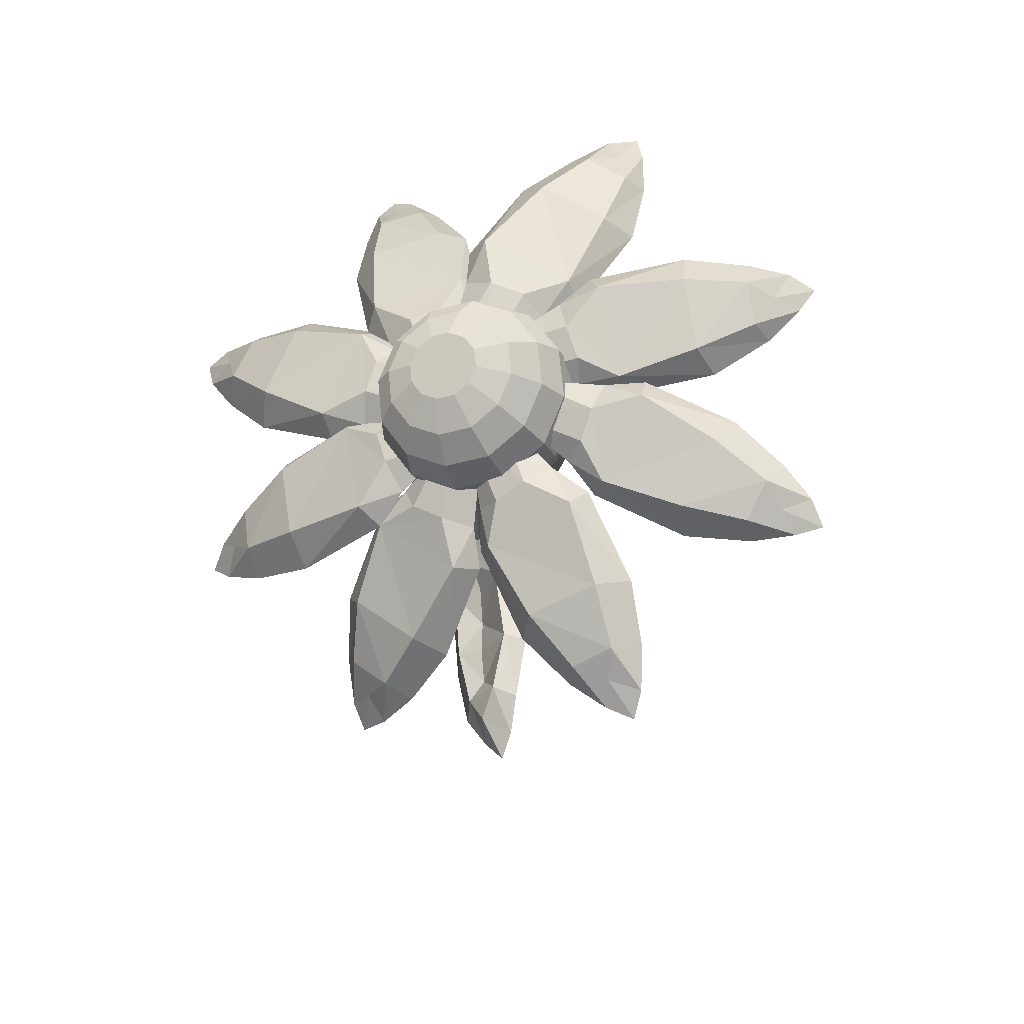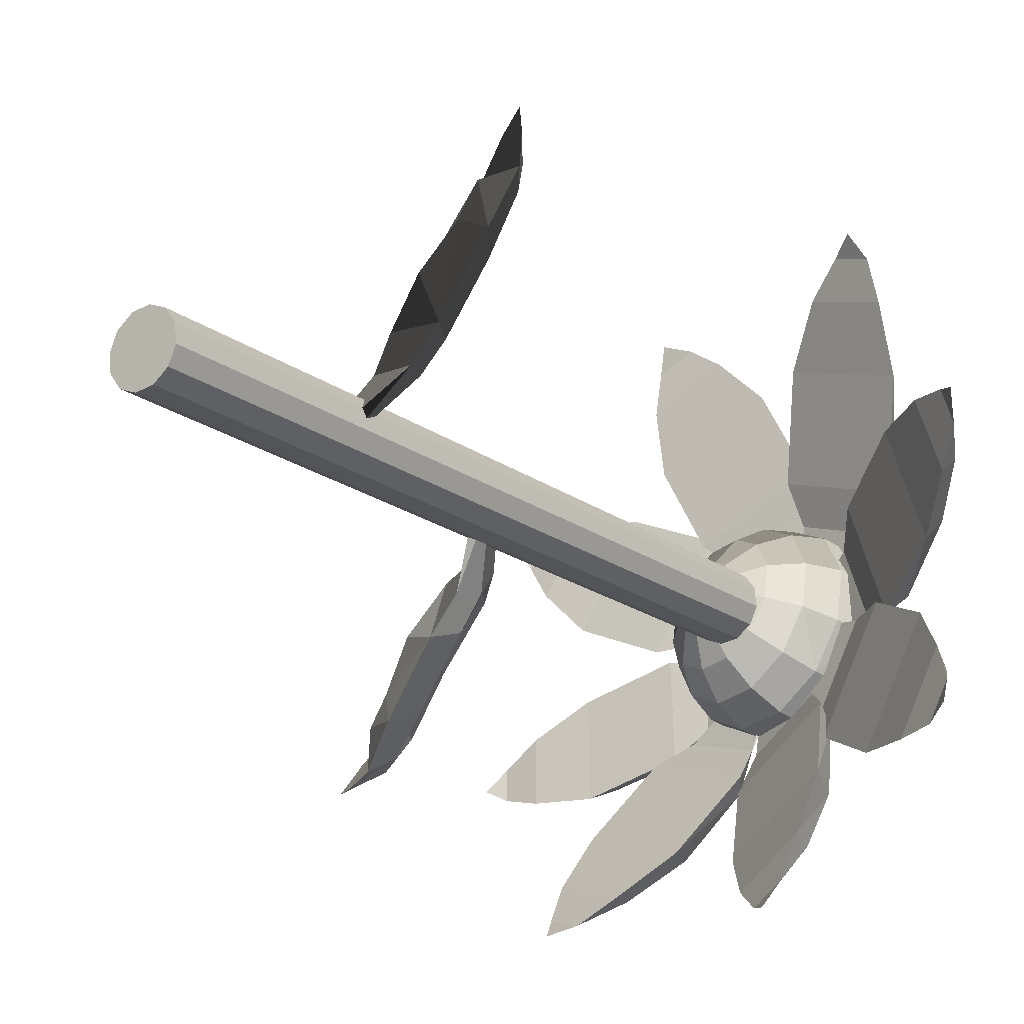
<metadata>
{"format":"obj","ext":"obj","renderer":"f3d","projection":"perspective","resolution":1024,"background":"white","views":[{"elev":73.8,"azim":-130.5,"up":"+Y"},{"elev":-20.0,"azim":37.5,"up":"+Z"}]}
</metadata>
<code>
v 0.01125 0.03981 -0.007811
v 0.007088 0.03981 -0.01089
v 0.007089 -0.2102 -0.01089
v 0.01125 -0.2102 -0.007811
v 0.001945 0.03981 -0.01147
v 0.001945 -0.2102 -0.01147
v -0.0028 0.03981 -0.009397
v -0.0028 -0.2102 -0.009397
v -0.005875 0.03981 -0.005233
v -0.005874 -0.2102 -0.005233
v -0.006455 0.03981 -8.893e-05
v -0.006455 -0.2102 -8.887e-05
v -0.004386 0.03981 0.004656
v -0.004386 -0.2102 0.004656
v -0.0002219 0.03981 0.007731
v -0.0002216 -0.2102 0.007731
v 0.004922 0.03981 0.008311
v 0.004922 -0.2102 0.008311
v 0.009667 0.03981 0.006242
v 0.009667 -0.2102 0.006242
v 0.01274 0.03981 0.002078
v 0.01274 -0.2102 0.002078
v 0.01332 0.03981 -0.003066
v 0.01332 -0.2102 -0.003066
v 0.01102 0.07009 -0.009145
v 0.001085 0.07016 -0.01227
v 0.003821 0.06845 -0.01649
v 0.000888 0.0714 -0.007112
v 0.003282 0.07183 -0.002391
v 0.007626 0.07134 0.0006253
v 0.01276 0.07006 0.001128
v 0.0173 0.06833 -0.001017
v 0.02003 0.06662 -0.005235
v 0.02023 0.06538 -0.0104
v 0.01784 0.06495 -0.01512
v 0.01349 0.06544 -0.01813
v 0.008363 0.06672 -0.01864
v -0.008581 0.06681 -0.01424
v -0.003439 0.06359 -0.02217
v -0.008952 0.06913 -0.004543
v -0.004452 0.06994 0.00433
v 0.003712 0.06902 0.009999
v 0.01335 0.06662 0.01094
v 0.02189 0.06337 0.006913
v 0.02703 0.06016 -0.001016
v 0.0274 0.05783 -0.01072
v 0.0229 0.05702 -0.01959
v 0.01474 0.05794 -0.02526
v 0.005097 0.06034 -0.0262
v -0.01681 0.06044 -0.01482
v -0.009882 0.05611 -0.0255
v -0.01731 0.06357 -0.001747
v -0.01125 0.06467 0.01021
v -0.0002474 0.06343 0.01785
v 0.01274 0.06018 0.01912
v 0.02424 0.05581 0.01369
v 0.03117 0.05148 0.003005
v 0.03167 0.04835 -0.01006
v 0.02561 0.04726 -0.02202
v 0.01461 0.0485 -0.02966
v 0.001618 0.05174 -0.03093
v -0.02261 0.05183 -0.01392
v -0.01473 0.0469 -0.02607
v -0.02318 0.05539 0.0009381
v -0.01628 0.05663 0.01453
v -0.003774 0.05522 0.02322
v 0.011 0.05154 0.02467
v 0.02407 0.04657 0.01849
v 0.03194 0.04218 0.006614
v 0.03252 0.03808 -0.00852
v 0.02563 0.03684 -0.02211
v 0.01312 0.03825 -0.0308
v -0.001653 0.04193 -0.03225
v -0.02528 0.04201 -0.01167
v -0.0174 0.03709 -0.02382
v -0.02585 0.04558 0.003189
v -0.01895 0.04682 0.01678
v -0.006444 0.04541 0.02547
v 0.008328 0.04172 0.02692
v 0.02141 0.03675 0.02074
v 0.02928 0.03182 0.008593
v 0.02296 0.02702 -0.01986
v 0.01045 0.02843 -0.02855
v -0.004322 0.03212 -0.03
v -0.0245 0.03218 -0.008336
v -0.01757 0.02784 -0.01902
v -0.025 0.03531 0.004733
v -0.01893 0.0364 0.01669
v -0.007933 0.03516 0.02433
v 0.005057 0.03192 0.0256
v 0.01656 0.02755 0.02017
v 0.02348 0.02321 0.009485
v 0.02398 0.02008 -0.003584
v 0.01792 0.01899 -0.01554
v 0.006923 0.02023 -0.02318
v -0.006067 0.02347 -0.02445
v -0.02036 0.0235 -0.004315
v -0.01521 0.02028 -0.01224
v -0.02073 0.02583 0.005385
v -0.01623 0.02664 0.01426
v -0.008063 0.02572 0.01993
v 0.001579 0.02331 0.02087
v 0.01011 0.02007 0.01684
v 0.01526 0.01685 0.008912
v 0.01563 0.01453 -0.0007882
v 0.01113 0.01371 -0.009661
v 0.002963 0.01463 -0.01533
v -0.006678 0.01704 -0.01628
v -0.01336 0.01704 -9.555e-05
v -0.01062 0.01533 -0.004314
v -0.01356 0.01827 0.005066
v -0.01116 0.0187 0.009787
v -0.006818 0.01821 0.0128
v -0.001688 0.01694 0.01331
v 0.002854 0.01521 0.01116
v 0.00559 0.0135 0.006943
v 0.005787 0.01226 0.001781
v 0.003393 0.01183 -0.00294
v -0.000951 0.01232 -0.005956
v -0.006081 0.0136 -0.006459
v -0.004348 0.01356 0.003814
v 0.02956 0.02851 -0.00634
v -0.001416 0.04421 -0.01225
v -0.008182 0.04618 -0.01046
v -0.01017 0.04975 -0.01189
v -0.0001618 0.047 -0.01493
v -0.002768 0.03475 -0.03574
v -0.005385 0.03214 -0.04809
v -0.001502 0.02659 -0.045
v -0.02611 0.04118 -0.02864
v -0.01798 0.0433 -0.03426
v -0.03122 0.04002 -0.04107
v -0.03568 0.03599 -0.0346
v -0.01214 0.01094 -0.06727
v -0.03708 0.0266 -0.06193
v -0.04631 0.02035 -0.05688
v -0.0166 0.02167 -0.06694
v -0.02524 0.00216 -0.07898
v -0.0398 0.01402 -0.07584
v -0.04766 0.008329 -0.07217
v -0.0277 0.01023 -0.07857
v -0.03565 -0.00138 -0.08583
v -0.04638 0.00157 -0.08257
v -0.03757 0.00572 -0.08122
v -0.04324 -0.004645 -0.08825
v -0.009059 0.04002 -0.03776
v -0.006599 0.04596 0.002029
v -0.003794 0.0475 0.008452
v -0.003024 0.05145 0.009885
v -0.007429 0.04951 0.0003552
v -0.03112 0.0507 0.003813
v -0.0427 0.05538 0.006312
v -0.0432 0.04868 0.00333
v -0.02085 0.05521 0.02605
v -0.02475 0.0589 0.01764
v -0.03161 0.06145 0.0308
v -0.02815 0.05529 0.03589
v -0.06957 0.04884 0.01504
v -0.05584 0.06211 0.03759
v -0.05452 0.05545 0.0476
v -0.06347 0.05808 0.01803
v -0.08342 0.04942 0.02861
v -0.07395 0.05939 0.04143
v -0.07355 0.05376 0.04997
v -0.07873 0.05617 0.02999
v -0.09056 0.05142 0.03904
v -0.08584 0.0535 0.04925
v -0.0829 0.0551 0.04014
v -0.09398 0.05096 0.0468
v -0.02977 0.05691 0.009223
v 0.004403 0.03986 0.006226
v 0.01076 0.0406 0.009682
v 0.0127 0.04439 0.01048
v 0.003115 0.04365 0.005514
v -0.01356 0.04617 0.02301
v -0.02074 0.05145 0.03234
v -0.02372 0.04502 0.03004
v 0.008808 0.04789 0.0346
v 0.0009444 0.05267 0.03041
v 0.003828 0.05447 0.04528
v 0.009017 0.04754 0.04701
v -0.03759 0.04592 0.05578
v -0.01128 0.05618 0.06576
v -0.004844 0.04844 0.07274
v -0.02983 0.05451 0.05469
v -0.04025 0.04618 0.07526
v -0.0237 0.05434 0.07998
v -0.01877 0.04783 0.08639
v -0.0349 0.05252 0.07367
v -0.03934 0.04771 0.0881
v -0.02906 0.0485 0.09342
v -0.03213 0.05077 0.08435
v -0.03736 0.04674 0.09642
v -0.008457 0.05181 0.02671
v 0.00911 0.04346 0.001735
v 0.01641 0.04213 -0.0006303
v 0.01976 0.04533 -0.0007768
v 0.009063 0.04761 0.003046
v 0.01004 0.0446 0.02887
v 0.01324 0.0467 0.04215
v 0.00712 0.04162 0.04149
v 0.03499 0.03928 0.01995
v 0.0281 0.0465 0.02415
v 0.04121 0.04188 0.03273
v 0.04365 0.03382 0.02843
v 0.01528 0.03335 0.07056
v 0.04509 0.03669 0.05926
v 0.05181 0.02556 0.0575
v 0.0233 0.04147 0.06559
v 0.02699 0.02589 0.08639
v 0.04529 0.03031 0.07853
v 0.05096 0.02078 0.07782
v 0.03209 0.03224 0.08245
v 0.03715 0.02203 0.09502
v 0.04862 0.01959 0.09092
v 0.04091 0.02585 0.08742
v 0.04403 0.01747 0.09912
v 0.01838 0.04812 0.02869
v 0.01057 0.04113 -0.002015
v 0.01354 0.04015 -0.008667
v 0.01643 0.04286 -0.01053
v 0.01237 0.04451 -0.0005077
v 0.02866 0.03454 0.01496
v 0.03968 0.03253 0.02165
v 0.03402 0.02852 0.02458
v 0.03812 0.0307 -0.008439
v 0.03799 0.03645 1.353e-05
v 0.05093 0.02909 -0.00403
v 0.04787 0.02289 -0.009675
v 0.05582 0.01246 0.03648
v 0.06905 0.01678 0.009592
v 0.06967 0.006834 0.002226
v 0.05989 0.02066 0.02911
v 0.07174 0.0006146 0.03759
v 0.07986 0.005654 0.02086
v 0.08083 -0.003079 0.01512
v 0.07413 0.007113 0.03259
v 0.08296 -0.005892 0.03569
v 0.08731 -0.007659 0.02494
v 0.08153 -0.0005679 0.02885
v 0.08898 -0.01156 0.03297
v 0.03487 0.03724 0.009748
v 0.003399 0.04039 -0.007024
v -0.002833 0.04226 -0.0107
v -0.003267 0.04587 -0.01328
v 0.006241 0.04325 -0.008137
v 0.0196 0.03033 -0.02483
v 0.02672 0.02742 -0.03564
v 0.02733 0.02186 -0.03042
v -0.002584 0.03644 -0.03682
v 0.007391 0.03876 -0.03505
v 0.002758 0.03497 -0.04954
v -0.00515 0.0308 -0.04798
v 0.03595 0.005225 -0.05393
v 0.01381 0.02077 -0.06861
v 0.003469 0.01417 -0.07149
v 0.03238 0.01614 -0.05722
v 0.03504 -0.00428 -0.07174
v 0.02206 0.007588 -0.08037
v 0.01372 0.001589 -0.08327
v 0.03288 0.00396 -0.07345
v 0.03249 -0.008265 -0.0842
v 0.02229 -0.005458 -0.08971
v 0.02768 -0.0009546 -0.08243
v 0.02876 -0.01184 -0.09139
v 0.01645 0.03557 -0.03101
v 0.003303 -0.09428 0.0003625
v 0.001618 -0.08896 0.005185
v 0.0035 -0.08499 0.005284
v 0.006078 -0.0926 -0.002191
v -0.008032 -0.08772 -0.02181
v -0.01343 -0.07948 -0.02907
v -0.01537 -0.08878 -0.03199
v -0.01405 -0.06996 -0.004368
v -0.008527 -0.0725 -0.01263
v -0.01915 -0.06243 -0.0157
v -0.009803 -0.07512 -0.01828
v -0.02401 -0.06453 -0.008988
v -0.03662 -0.07896 -0.04717
v -0.0185 -0.07308 -0.02183
v -0.02903 -0.07118 -0.02965
v -0.04561 -0.05293 -0.02447
v -0.02129 -0.07562 -0.01393
v -0.0316 -0.07112 -0.04249
v -0.05196 -0.06842 -0.05572
v -0.03647 -0.06631 -0.03636
v -0.04624 -0.06211 -0.04345
v -0.03922 -0.05392 -0.02865
v -0.05828 -0.05133 -0.03959
v -0.05359 -0.06566 -0.04316
v -0.04808 -0.06193 -0.05138
v -0.06292 -0.06207 -0.05671
v -0.05093 -0.05205 -0.04345
v -0.06637 -0.05395 -0.0487
v -0.05616 -0.05627 -0.05254
v -0.07067 -0.05701 -0.05615
v -0.007021 -0.07937 -0.02014
v -0.04414 -0.07098 -0.03739
v -0.03286 -0.07642 -0.02548
v 0.008337 -0.1488 -0.005402
v -0.0004335 -0.1441 -0.002797
v 0.0003314 -0.1481 -0.001894
v 0.006086 -0.1515 -0.003677
v 0.03182 -0.1448 0.0197
v 0.02731 -0.1367 0.01935
v 0.02326 -0.1441 0.01159
v 0.002797 -0.1331 0.01767
v 0.01148 -0.1325 0.01358
v 0.01702 -0.134 0.01515
v 0.01071 -0.1255 0.02571
v 0.004559 -0.1298 0.02852
v 0.04078 -0.1382 0.04337
v 0.02411 -0.1329 0.03517
v 0.01873 -0.1336 0.02399
v 0.01335 -0.1216 0.05291
v 0.01185 -0.138 0.02465
v 0.04429 -0.1309 0.06075
v 0.03538 -0.131 0.03966
v 0.03247 -0.1263 0.05482
v 0.02818 -0.129 0.04398
v 0.02513 -0.1203 0.06719
v 0.0181 -0.1202 0.04767
v 0.03215 -0.1312 0.06066
v 0.04245 -0.1276 0.07207
v 0.03937 -0.125 0.05786
v 0.03818 -0.1217 0.06647
v 0.03299 -0.1228 0.07547
v 0.02964 -0.1184 0.06108
v 0.03988 -0.1251 0.07997
v 0.01998 -0.1368 0.0121
v 0.02926 -0.1348 0.0501
v 0.02108 -0.1392 0.03685
v 0.01094 0.03611 -0.0038
v 0.007689 0.03634 -0.01053
v 0.00835 0.03954 -0.01355
v 0.01354 0.03938 -0.003717
v 0.03543 0.02807 -0.007813
v 0.04769 0.02575 -0.01232
v 0.04592 0.0209 -0.006653
v 0.02332 0.02843 -0.03076
v 0.03019 0.03289 -0.02436
v 0.03503 0.02698 -0.03806
v 0.0282 0.02143 -0.04025
v 0.06823 0.004397 -0.01821
v 0.05653 0.01373 -0.04511
v 0.0505 0.004924 -0.05181
v 0.06585 0.01402 -0.02488
v 0.07868 -0.006616 -0.03156
v 0.07149 0.00154 -0.04785
v 0.06704 -0.00627 -0.0536
v 0.07688 0.0008255 -0.03566
v 0.0841 -0.01211 -0.04242
v 0.07853 -0.01195 -0.05297
v 0.07829 -0.005818 -0.04493
v 0.08554 -0.01699 -0.04966
v 0.03571 0.03199 -0.01557
v -0.003623 0.04386 -0.009443
v -0.005615 0.0465 -0.003074
v -0.006088 0.05065 -0.002205
v -0.003334 0.04705 -0.01187
v -0.02383 0.04521 -0.02418
v -0.03451 0.04844 -0.03031
v -0.03273 0.04144 -0.0317
v -0.03025 0.05363 -0.001633
v -0.02805 0.05575 -0.01113
v -0.04181 0.05876 -0.005817
v -0.04214 0.05377 0.001313
v -0.0605 0.03915 -0.0392
v -0.06481 0.05671 -0.01583
v -0.06991 0.05148 -0.006189
v -0.05807 0.04945 -0.03477
v -0.07984 0.03927 -0.03757
v -0.08109 0.05188 -0.02367
v -0.08601 0.04736 -0.01591
v -0.07736 0.04674 -0.0348
v -0.09205 0.0414 -0.03442
v -0.095 0.04526 -0.02406
v -0.087 0.04623 -0.02946
v -0.09961 0.04133 -0.03054
v -0.02647 0.05212 -0.02032
f 4 3 2 1
f 3 6 5 2
f 6 8 7 5
f 8 10 9 7
f 10 12 11 9
f 12 14 13 11
f 14 16 15 13
f 16 18 17 15
f 18 20 19 17
f 20 22 21 19
f 22 24 23 21
f 24 4 1 23
f 1 2 5 7 9 11 13 15 17 19 21 23
f 24 22 20 18 16 14 12 10 8 6 3 4
f 86 85 74 75
f 85 87 76 74
f 87 88 77 76
f 88 89 78 77
f 89 90 79 78
f 90 91 80 79
f 91 92 81 80
f 92 93 81
f 93 94 82
f 94 95 83 82
f 95 96 84 83
f 96 86 75 84
f 98 97 85 86
f 97 99 87 85
f 99 100 88 87
f 100 101 89 88
f 101 102 90 89
f 102 103 91 90
f 103 104 92 91
f 104 105 93 92
f 105 106 94 93
f 106 107 95 94
f 107 108 96 95
f 108 98 86 96
f 110 109 97 98
f 109 111 99 97
f 111 112 100 99
f 112 113 101 100
f 113 114 102 101
f 114 115 103 102
f 115 116 104 103
f 116 117 105 104
f 117 118 106 105
f 118 119 107 106
f 119 120 108 107
f 120 110 98 108
f 121 109 110
f 121 111 109
f 121 112 111
f 121 113 112
f 121 114 113
f 121 115 114
f 121 116 115
f 121 118 117
f 121 119 118
f 121 120 119
f 121 110 120
f 93 122 81
f 82 122 93
f 270 269 268 267
f 273 272 271
f 268 274 271
f 275 269 270
f 271 270 267
f 269 274 268
f 277 276 275
f 276 278 274
f 273 271 274
f 279 272 273
f 281 280 272
f 282 278 276
f 282 283 278
f 285 284 279
f 287 286 284
f 289 282 288
f 289 290 282
f 292 291 285
f 295 294 293
f 294 289 293
f 294 292 285 289
f 285 291 284
f 291 293 287
f 295 293 291
f 288 293 289
f 279 284 272
f 281 286 288
f 276 288 282
f 295 292 296
f 295 296 294
f 294 296 292
f 272 297 271
f 270 297 275
f 271 297 270
f 277 275 297 272
f 269 275 274
f 274 275 276
f 271 267 268
f 291 292 295
f 298 279 273
f 285 279 290
f 281 288 276
f 277 272 280
f 276 280 281
f 277 280 276
f 281 272 284
f 287 293 288
f 284 286 281
f 288 286 287
f 284 291 287
f 299 282 298
f 290 279 298
f 282 299 273
f 273 299 298
f 290 298 282
f 289 285 290
f 299 273 283
f 282 299 283
f 273 299 282
f 283 273 274
f 278 283 274
f 303 302 301 300
f 306 305 304
f 306 307 302
f 300 301 308
f 303 300 306
f 302 307 301
f 308 310 309
f 307 311 310
f 307 306 304
f 304 305 312
f 305 314 313
f 310 311 315
f 311 316 315
f 312 318 317
f 318 320 319
f 322 315 321
f 315 323 321
f 317 325 324
f 328 327 326
f 328 321 327
f 321 317 324 327
f 318 325 317
f 319 328 325
f 325 328 326
f 321 328 322
f 305 318 312
f 322 320 313
f 315 322 310
f 329 324 326
f 327 329 326
f 324 329 327
f 306 330 305
f 308 330 300
f 300 330 306
f 305 330 308 309
f 307 308 301
f 310 308 307
f 302 303 306
f 326 324 325
f 304 312 331
f 323 312 317
f 310 322 313
f 314 305 309
f 313 314 310
f 310 314 309
f 318 305 313
f 322 328 319
f 313 320 318
f 319 320 322
f 319 325 318
f 331 315 332
f 331 312 323
f 304 332 315
f 331 332 304
f 315 331 323
f 323 317 321
f 316 304 332
f 316 332 315
f 315 332 304
f 307 304 316
f 307 316 311
f 27 26 25
f 26 28 25
f 28 29 25
f 29 30 25
f 30 31 25
f 31 32 25
f 32 33 25
f 33 34 25
f 34 35 25
f 35 36 25
f 36 37 25
f 37 27 25
f 39 38 26 27
f 38 40 28 26
f 40 41 29 28
f 41 42 30 29
f 42 43 31 30
f 43 44 32 31
f 44 45 33 32
f 45 46 34 33
f 46 47 35 34
f 47 48 36 35
f 48 49 37 36
f 49 39 27 37
f 51 50 38 39
f 50 52 40 38
f 52 53 41 40
f 53 54 42 41
f 54 55 43 42
f 55 56 44 43
f 56 57 45 44
f 57 58 46 45
f 58 59 47 46
f 59 60 48 47
f 60 61 49 48
f 61 51 39 49
f 63 62 50 51
f 62 64 52 50
f 64 65 53 52
f 65 66 54 53
f 66 67 55 54
f 67 68 56 55
f 68 69 57 56
f 69 70 58 57
f 70 71 59 58
f 71 72 60 59
f 72 73 61 60
f 73 63 51 61
f 75 74 62 63
f 74 76 64 62
f 76 77 65 64
f 77 78 66 65
f 78 79 67 66
f 79 80 68 67
f 80 81 69 68
f 81 70 69
f 82 71 70
f 82 83 72 71
f 83 84 73 72
f 84 75 63 73
f 121 117 116
f 81 122 70
f 70 122 82
f 126 125 124 123
f 129 128 127
f 124 130 127
f 131 125 126
f 127 126 123
f 125 130 124
f 128 132 131
f 132 133 130
f 133 129 127 130
f 134 128 129
f 135 132 128
f 136 133 132
f 136 134 129 133
f 138 137 134
f 139 135 137
f 140 136 135
f 140 138 134 136
f 142 141 138
f 144 143 139
f 143 140 139
f 143 142 138 140
f 138 141 137
f 137 141 139
f 144 139 141 142
f 135 139 140
f 134 137 128
f 128 137 135
f 132 135 136
f 144 142 145
f 144 145 143
f 143 145 142
f 128 146 127
f 126 146 131
f 127 146 126
f 131 146 128
f 125 131 130
f 130 131 132
f 127 123 124
f 150 149 148 147
f 153 152 151
f 148 154 151
f 155 149 150
f 151 150 147
f 149 154 148
f 152 156 155
f 156 157 154
f 157 153 151 154
f 158 152 153
f 159 156 152
f 160 157 156
f 160 158 153 157
f 162 161 158
f 163 159 161
f 164 160 159
f 164 162 158 160
f 166 165 162
f 168 167 163
f 167 164 163
f 167 166 162 164
f 162 165 161
f 161 165 163
f 168 163 165 166
f 159 163 164
f 158 161 152
f 152 161 159
f 156 159 160
f 168 166 169
f 168 169 167
f 167 169 166
f 152 170 151
f 150 170 155
f 151 170 150
f 155 170 152
f 149 155 154
f 154 155 156
f 151 147 148
f 174 173 172 171
f 177 176 175
f 172 178 175
f 179 173 174
f 175 174 171
f 173 178 172
f 176 180 179
f 180 181 178
f 181 177 175 178
f 182 176 177
f 183 180 176
f 184 181 180
f 184 182 177 181
f 186 185 182
f 187 183 185
f 188 184 183
f 188 186 182 184
f 190 189 186
f 192 191 187
f 191 188 187
f 191 190 186 188
f 186 189 185
f 185 189 187
f 192 187 189 190
f 183 187 188
f 182 185 176
f 176 185 183
f 180 183 184
f 192 190 193
f 192 193 191
f 191 193 190
f 176 194 175
f 174 194 179
f 175 194 174
f 179 194 176
f 173 179 178
f 178 179 180
f 175 171 172
f 198 197 196 195
f 201 200 199
f 196 202 199
f 203 197 198
f 199 198 195
f 197 202 196
f 200 204 203
f 204 205 202
f 205 201 199 202
f 206 200 201
f 207 204 200
f 208 205 204
f 208 206 201 205
f 210 209 206
f 211 207 209
f 212 208 207
f 212 210 206 208
f 214 213 210
f 216 215 211
f 215 212 211
f 215 214 210 212
f 210 213 209
f 209 213 211
f 216 211 213 214
f 207 211 212
f 206 209 200
f 200 209 207
f 204 207 208
f 216 214 217
f 216 217 215
f 215 217 214
f 200 218 199
f 198 218 203
f 199 218 198
f 203 218 200
f 197 203 202
f 202 203 204
f 199 195 196
f 222 221 220 219
f 225 224 223
f 220 226 223
f 227 221 222
f 223 222 219
f 221 226 220
f 224 228 227
f 228 229 226
f 229 225 223 226
f 230 224 225
f 231 228 224
f 232 229 228
f 232 230 225 229
f 234 233 230
f 235 231 233
f 236 232 231
f 236 234 230 232
f 238 237 234
f 240 239 235
f 239 236 235
f 239 238 234 236
f 234 237 233
f 233 237 235
f 240 235 237 238
f 231 235 236
f 230 233 224
f 224 233 231
f 228 231 232
f 240 238 241
f 240 241 239
f 239 241 238
f 224 242 223
f 222 242 227
f 223 242 222
f 227 242 224
f 221 227 226
f 226 227 228
f 223 219 220
f 246 245 244 243
f 249 248 247
f 244 250 247
f 251 245 246
f 247 246 243
f 245 250 244
f 248 252 251
f 252 253 250
f 253 249 247 250
f 254 248 249
f 255 252 248
f 256 253 252
f 256 254 249 253
f 258 257 254
f 259 255 257
f 260 256 255
f 260 258 254 256
f 262 261 258
f 264 263 259
f 263 260 259
f 263 262 258 260
f 258 261 257
f 257 261 259
f 264 259 261 262
f 255 259 260
f 254 257 248
f 248 257 255
f 252 255 256
f 264 262 265
f 264 265 263
f 263 265 262
f 248 266 247
f 246 266 251
f 247 266 246
f 251 266 248
f 245 251 250
f 250 251 252
f 247 243 244
f 336 335 334 333
f 339 338 337
f 334 340 337
f 341 335 336
f 337 336 333
f 335 340 334
f 338 342 341
f 342 343 340
f 343 339 337 340
f 344 338 339
f 345 342 338
f 346 343 342
f 346 344 339 343
f 348 347 344
f 349 345 347
f 350 346 345
f 350 348 344 346
f 352 351 348
f 354 353 349
f 353 350 349
f 353 352 348 350
f 348 351 347
f 347 351 349
f 354 349 351 352
f 345 349 350
f 344 347 338
f 338 347 345
f 342 345 346
f 354 352 355
f 354 355 353
f 353 355 352
f 338 356 337
f 336 356 341
f 337 356 336
f 341 356 338
f 335 341 340
f 340 341 342
f 337 333 334
f 360 359 358 357
f 363 362 361
f 358 364 361
f 365 359 360
f 361 360 357
f 359 364 358
f 362 366 365
f 366 367 364
f 367 363 361 364
f 368 362 363
f 369 366 362
f 370 367 366
f 370 368 363 367
f 372 371 368
f 373 369 371
f 374 370 369
f 374 372 368 370
f 376 375 372
f 378 377 373
f 377 374 373
f 377 376 372 374
f 372 375 371
f 371 375 373
f 378 373 375 376
f 369 373 374
f 368 371 362
f 362 371 369
f 366 369 370
f 378 376 379
f 378 379 377
f 377 379 376
f 362 380 361
f 360 380 365
f 361 380 360
f 365 380 362
f 359 365 364
f 364 365 366
f 361 357 358

</code>
